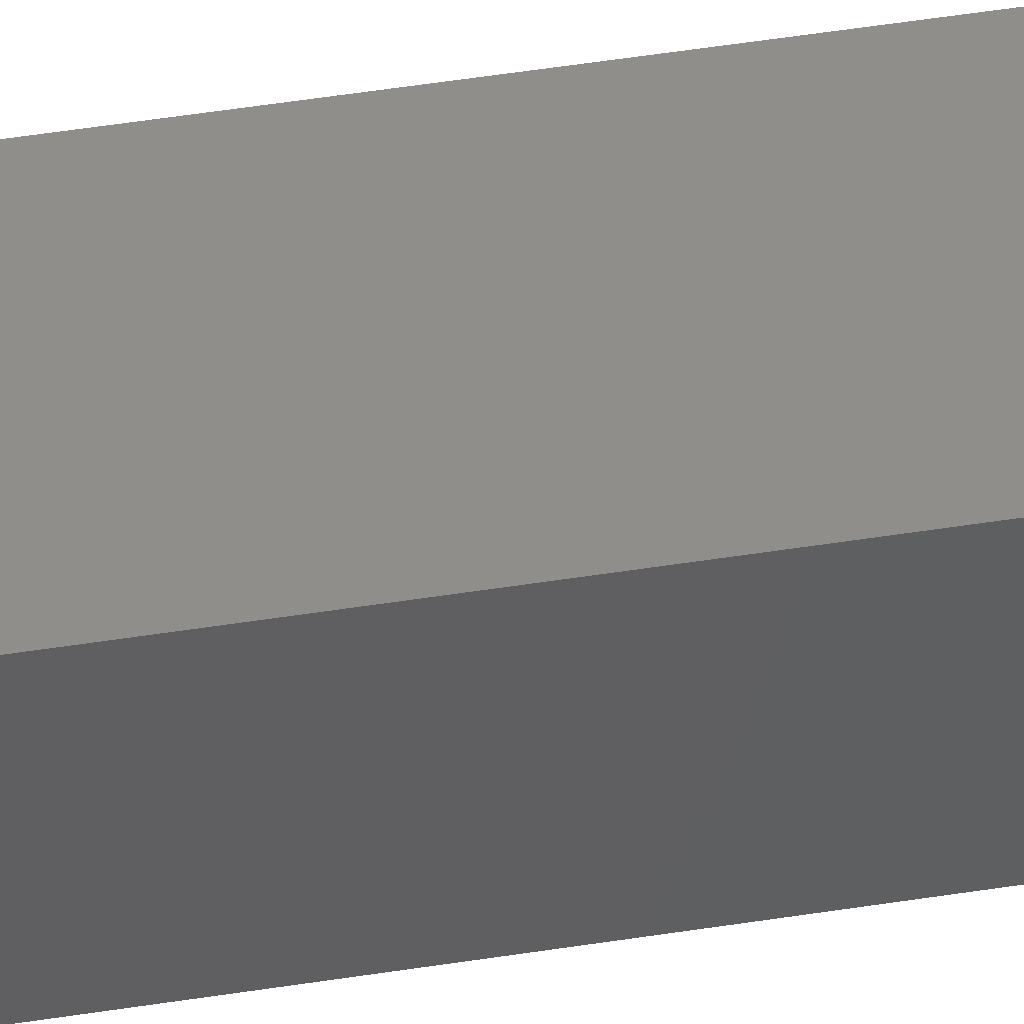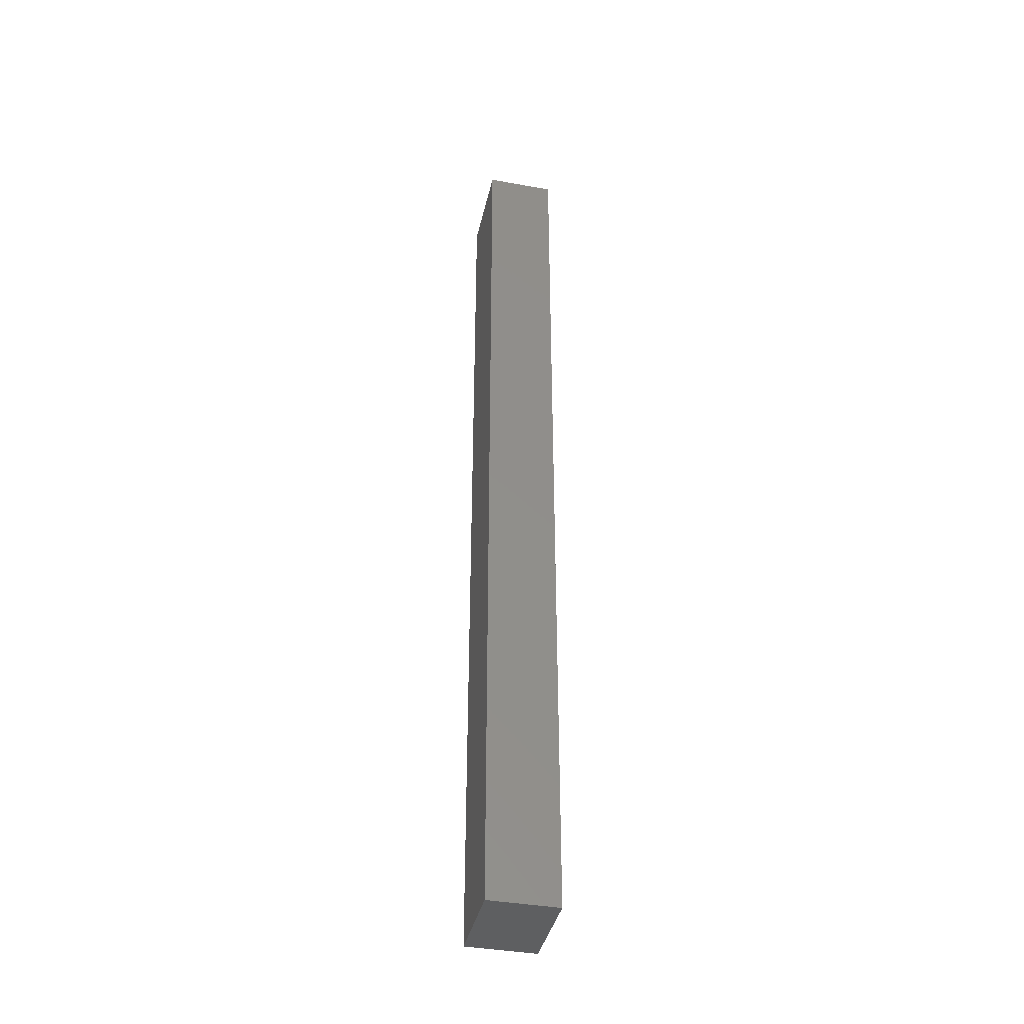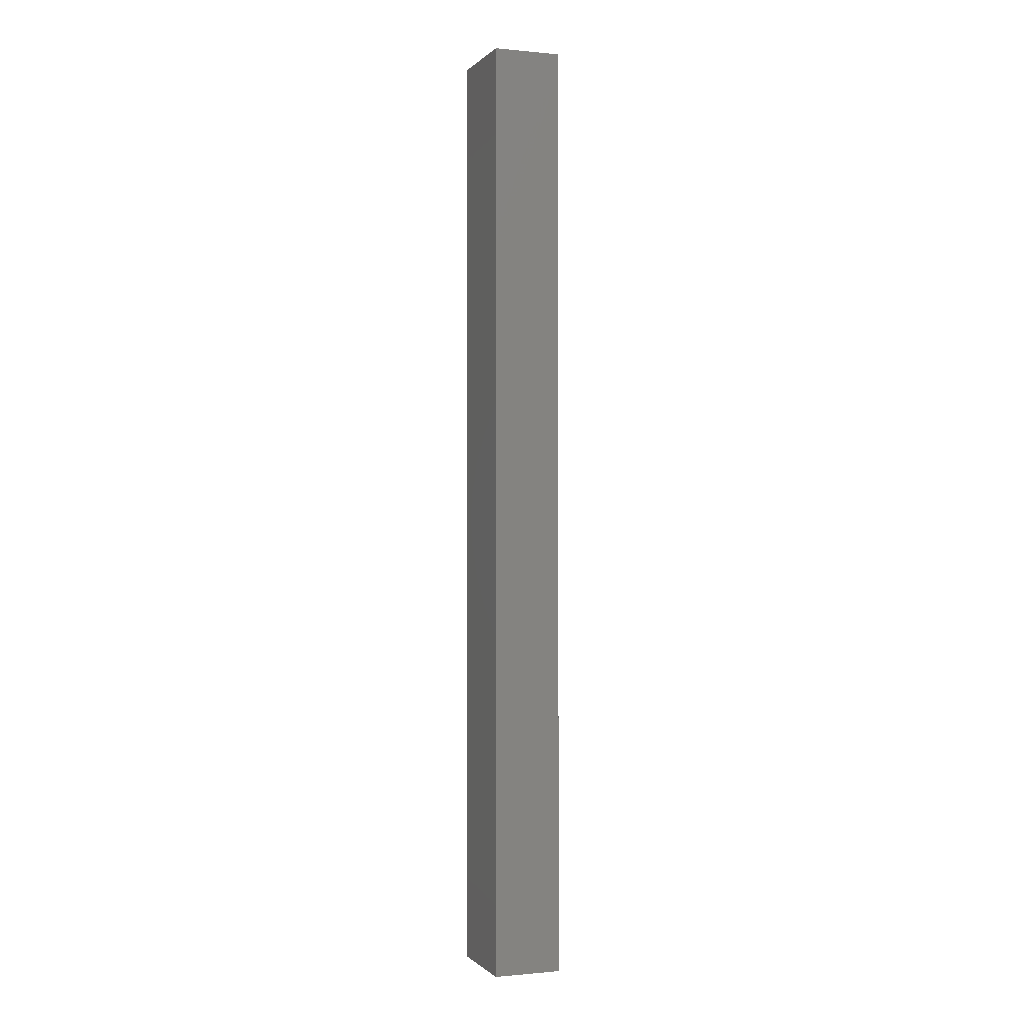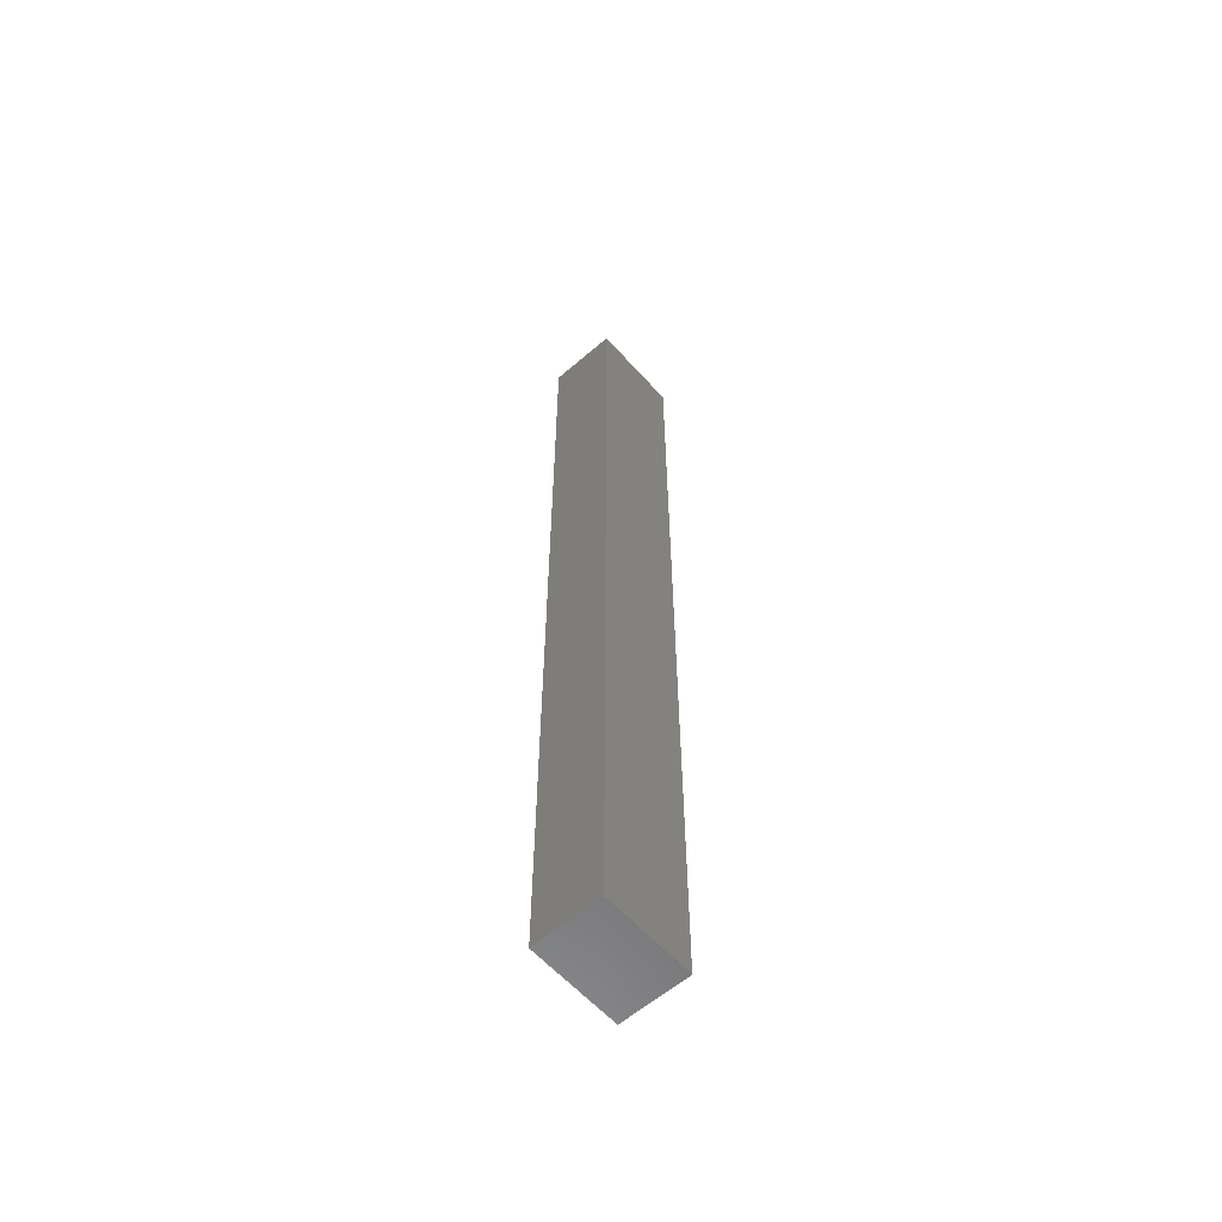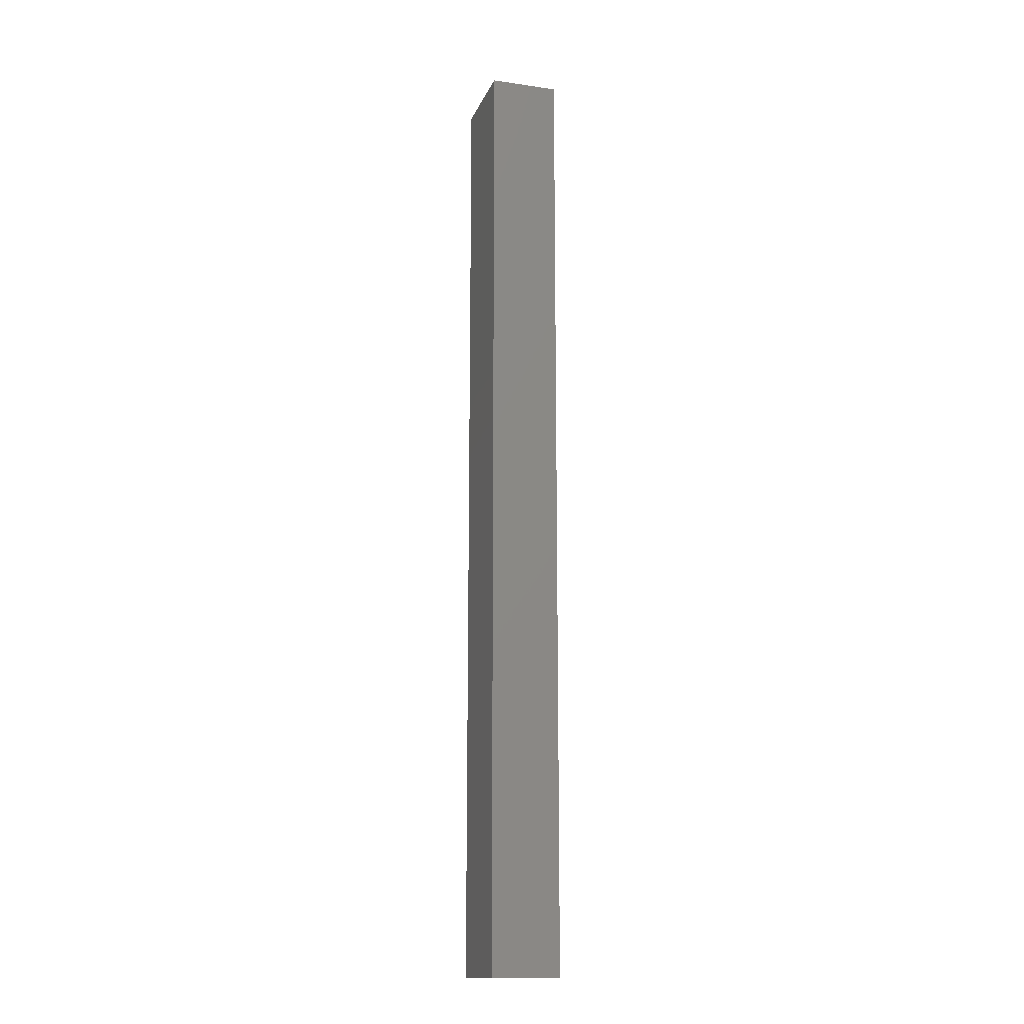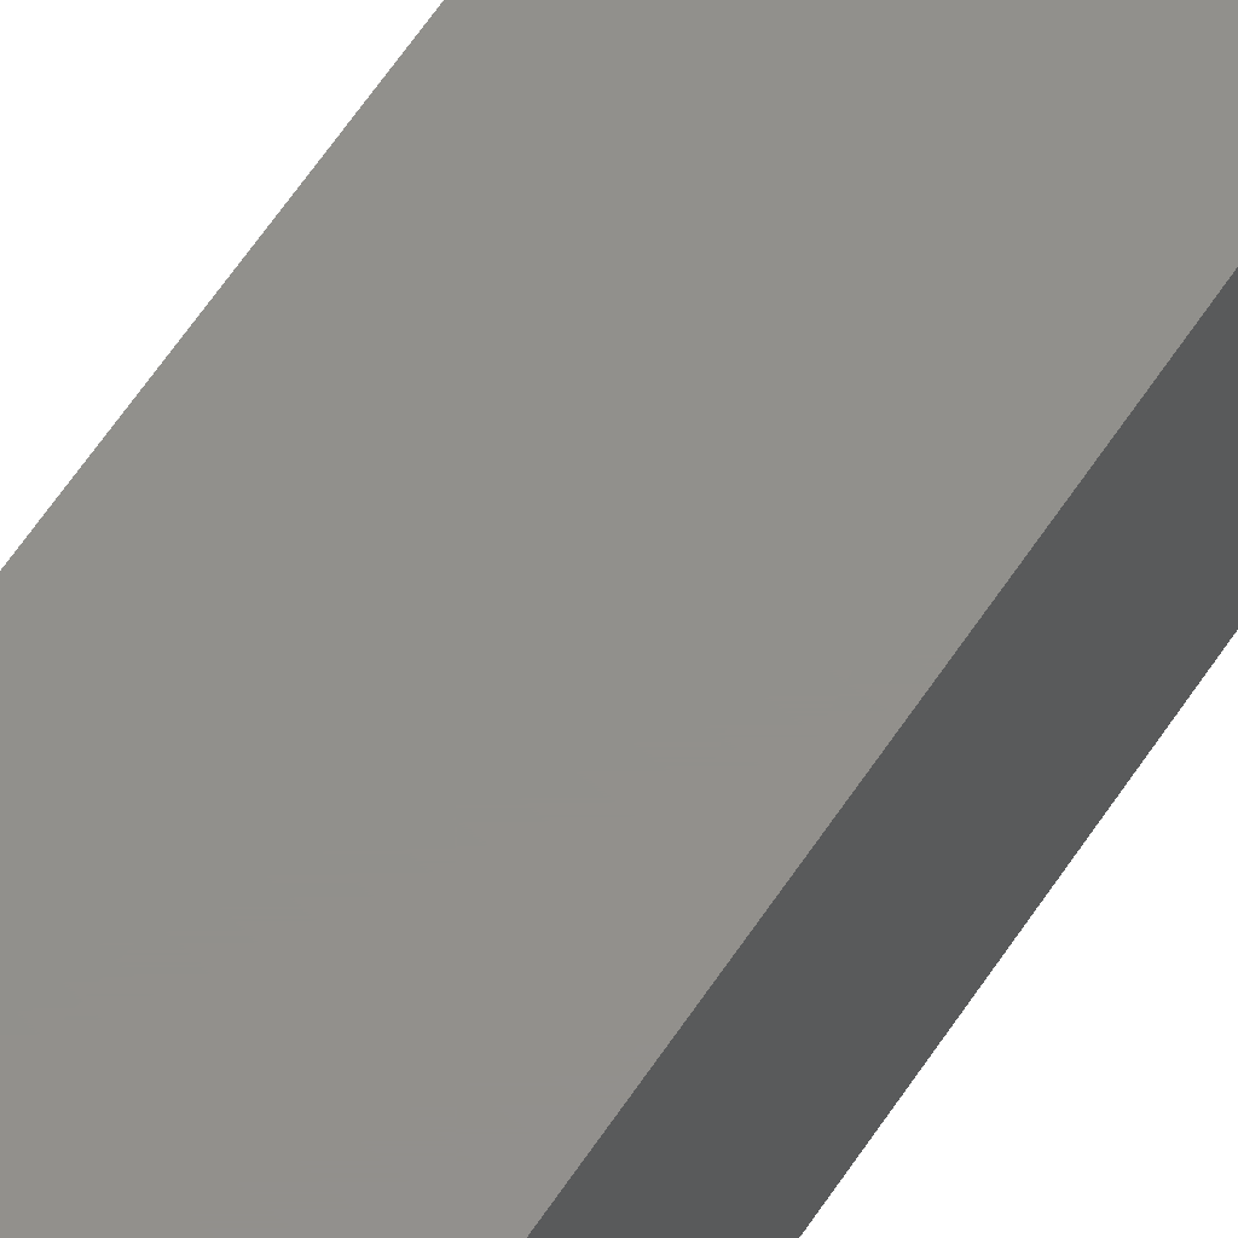
<metadata>
{"format":"stl","ext":"stl","renderer":"f3d","projection":"perspective","resolution":1024,"background":"white","views":[{"elev":45.6,"azim":79.4,"up":"+Y"},{"elev":-39.5,"azim":77.4,"up":"+Z"},{"elev":-0.5,"azim":-110.2,"up":"+Z"},{"elev":-59.5,"azim":-48.5,"up":"+Z"},{"elev":-15.1,"azim":-107.0,"up":"+Z"},{"elev":52.8,"azim":-149.2,"up":"+Y"}]}
</metadata>
<code>
# stl→obj: 16 verts, 28 faces
v 0.0759 -0.07812 0.75
v 0.0759 0.007812 0.75
v 0.05247 -0.01562 0.75
v 0.05247 -0.05469 0.75
v -0.01562 -0.05469 0.75
v -0.03906 -0.07812 0.75
v -0.03906 0.007812 0.75
v -0.01562 -0.01562 0.75
v 0.05247 -0.05469 -0.4141
v 0.05247 -0.01562 -0.4141
v -0.01562 -0.05469 -0.4141
v -0.01562 -0.01562 -0.4141
v -0.03906 -0.07812 -0.4375
v -0.03906 0.007812 -0.4375
v 0.0759 -0.07812 -0.4375
v 0.0759 0.007812 -0.4375
f 1 2 3
f 1 3 4
f 1 4 5
f 1 5 6
f 6 5 7
f 7 5 8
f 7 8 2
f 2 8 3
f 9 4 10
f 10 4 3
f 5 11 8
f 8 11 12
f 12 10 8
f 8 10 3
f 11 5 9
f 9 5 4
f 13 14 15
f 15 14 16
f 15 16 1
f 1 16 2
f 6 7 13
f 13 7 14
f 14 7 16
f 16 7 2
f 13 15 6
f 6 15 1
f 11 9 12
f 12 9 10

</code>
